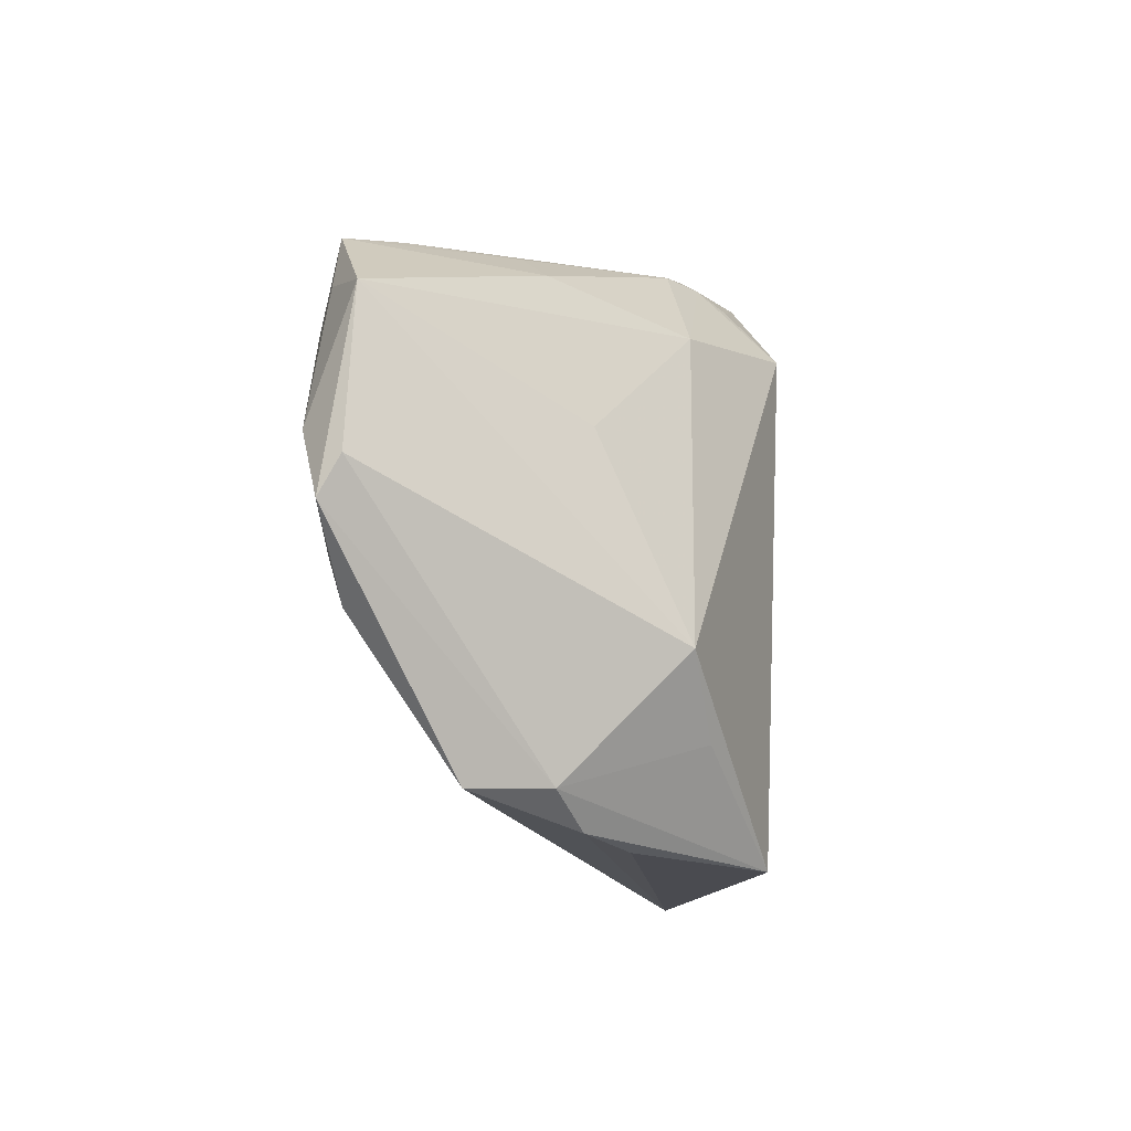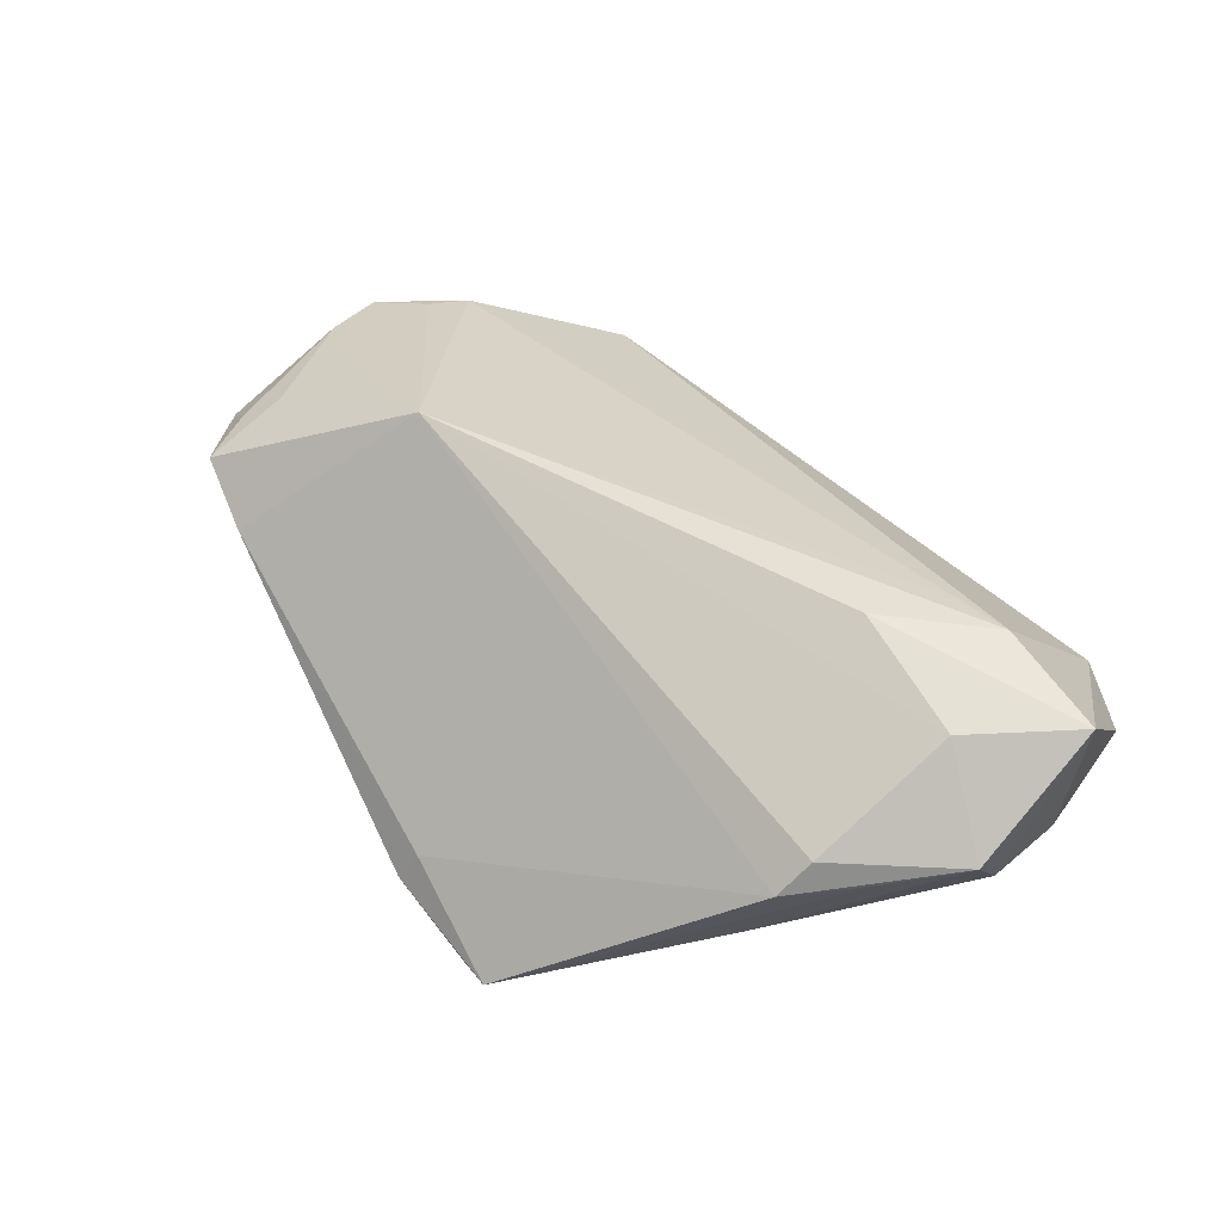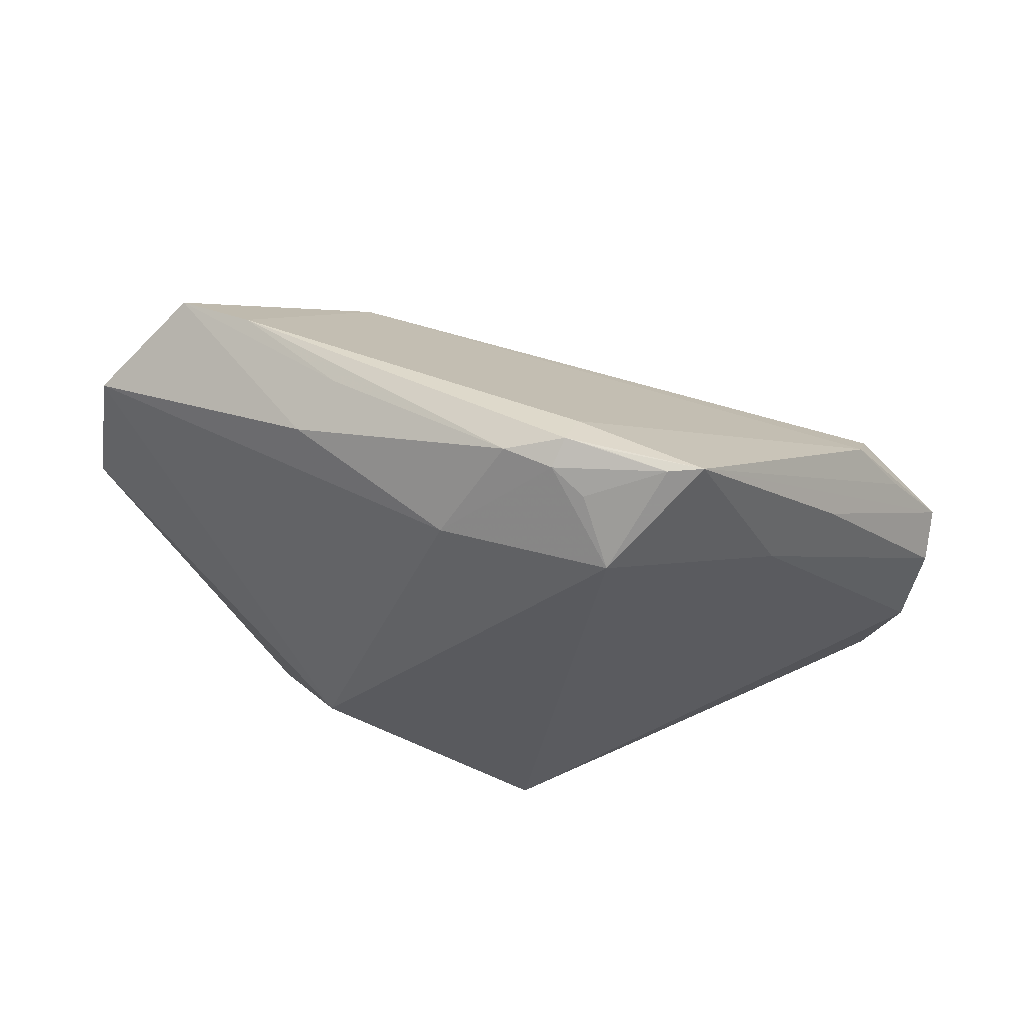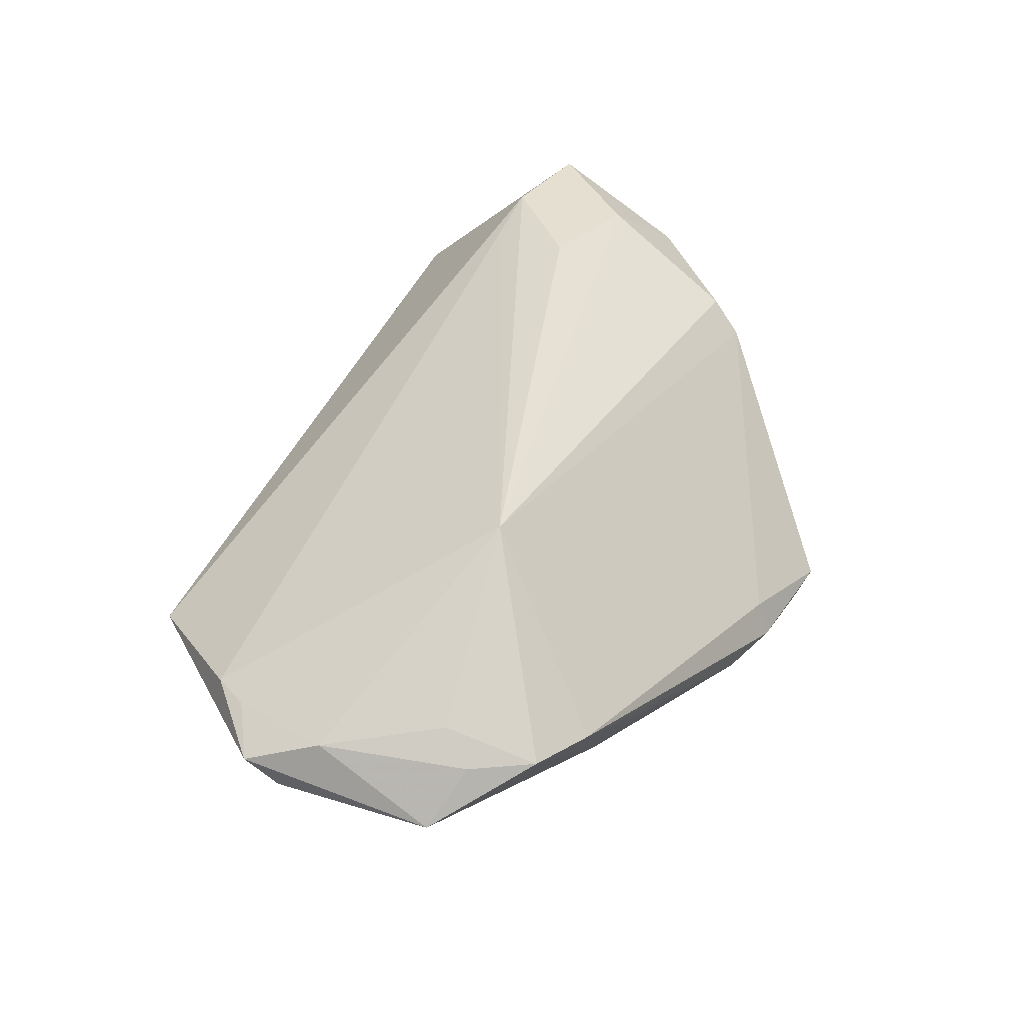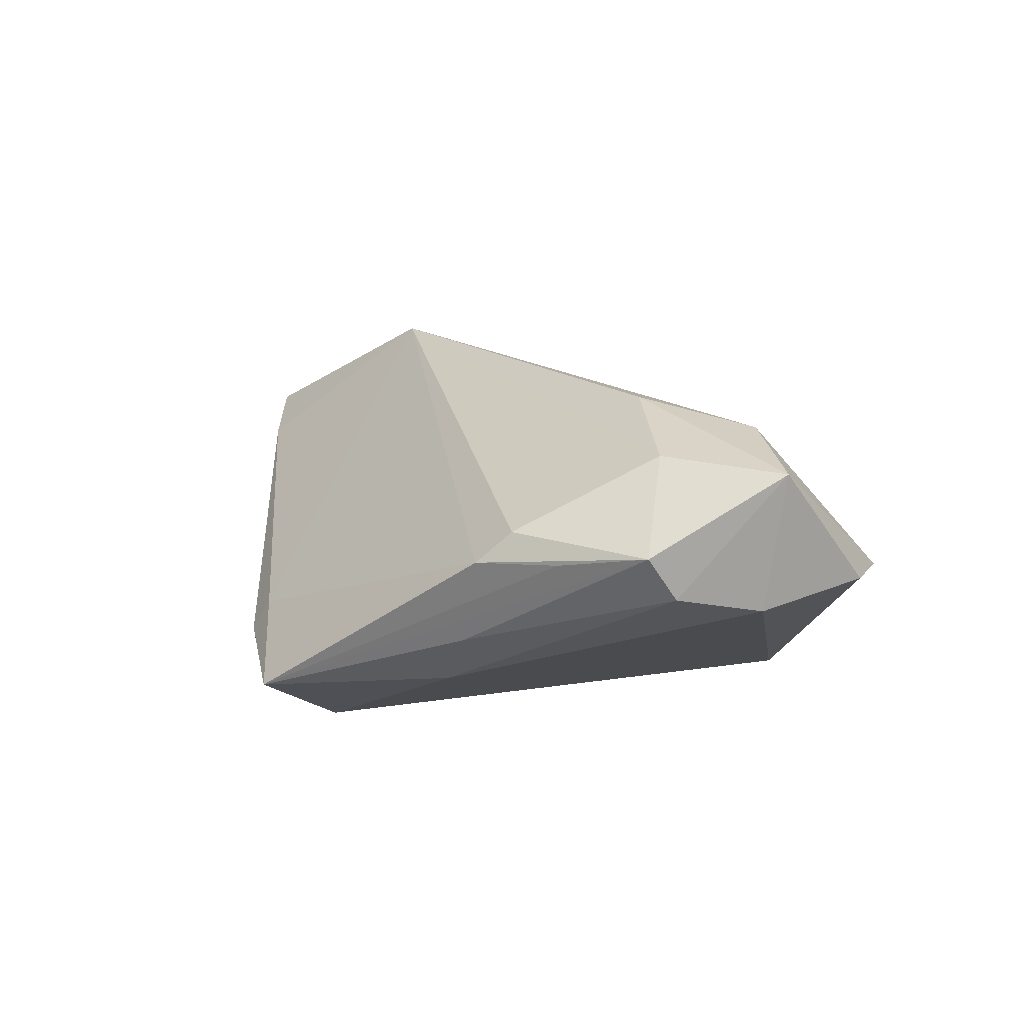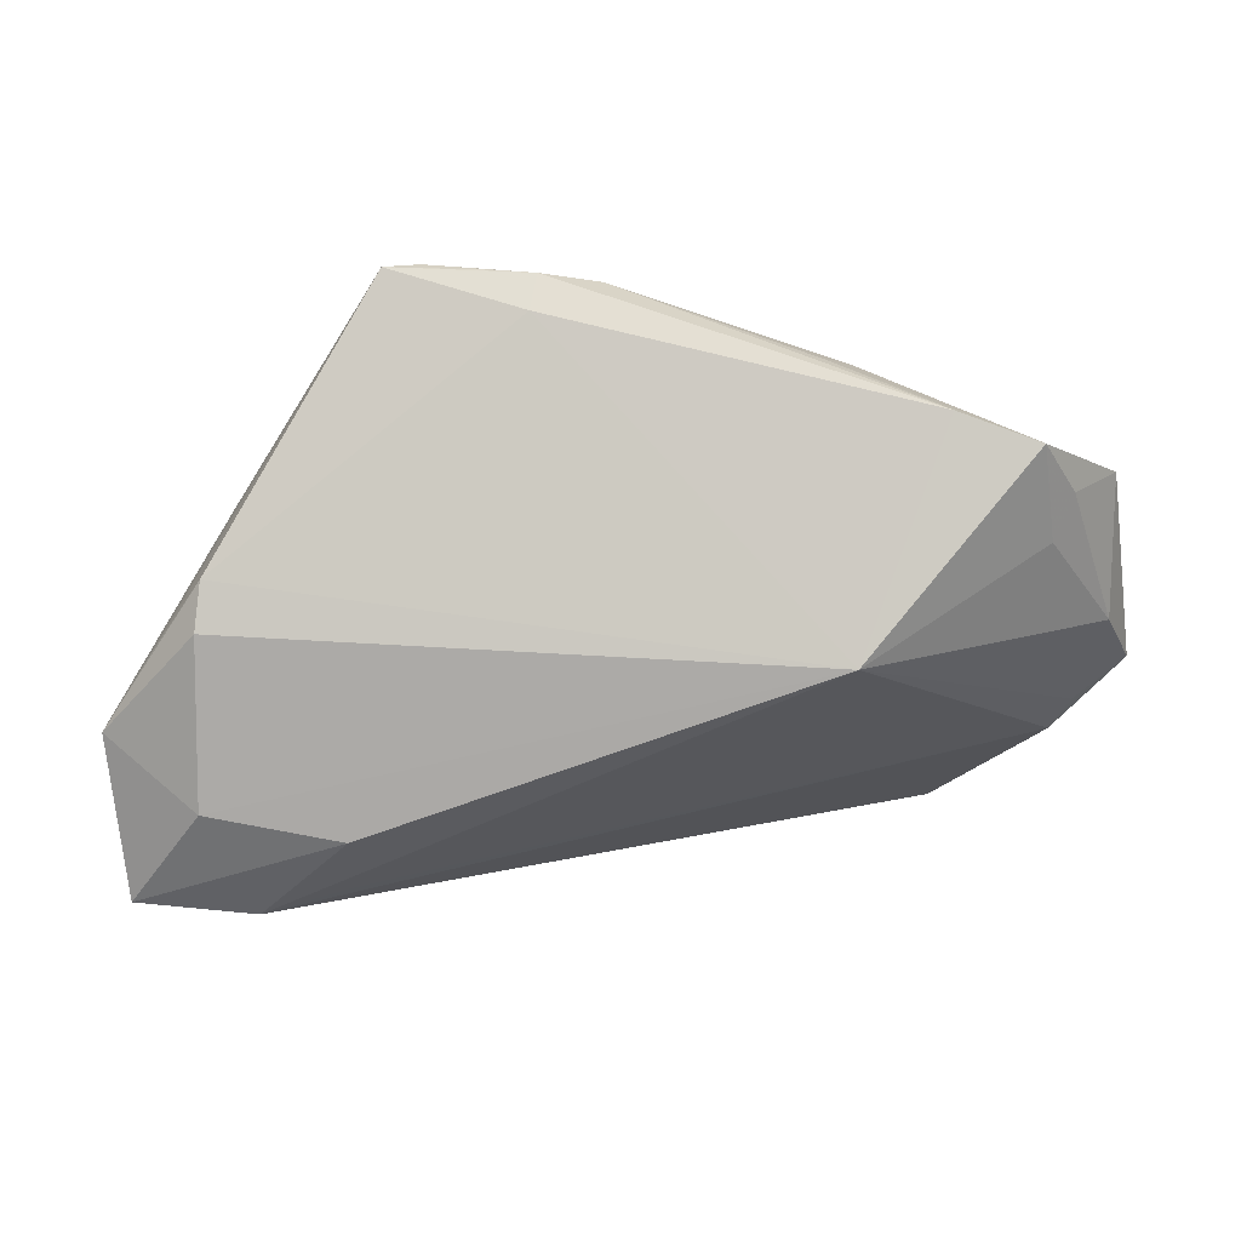
<metadata>
{"format":"obj","ext":"obj","renderer":"f3d","projection":"perspective","resolution":1024,"background":"white","views":[{"elev":-14.3,"azim":110.9,"up":"+Y"},{"elev":51.0,"azim":-129.0,"up":"+Z"},{"elev":58.3,"azim":-174.2,"up":"+Y"},{"elev":47.1,"azim":119.5,"up":"+Z"},{"elev":14.1,"azim":-101.9,"up":"+Z"},{"elev":39.2,"azim":-6.1,"up":"+Y"}]}
</metadata>
<code>
v -0.04453 -0.02786 0.002364
v -0.03961 0.008368 0.008057
v -0.007506 0.03085 -0.007427
v 0.019 0.009214 0.02034
v 0.02929 0.026 0.005415
v -0.02922 0.01327 -0.01087
v -0.03605 -0.01882 0.01715
v 0.0494 -0.00535 0.004191
v 0.02131 -0.03151 -0.009978
v -0.04769 -0.01618 0.0004127
v 0.02219 0.02354 -0.006526
v 0.02372 0.006906 -0.01199
v 0.01191 -0.0223 -0.01945
v -0.03631 -0.03277 0.001386
v -0.03567 0.01282 -0.004556
v 0.01336 -0.03244 -0.01176
v -0.02715 -0.00842 0.01919
v 0.01871 0.02713 -0.002378
v -0.03878 0.01202 0.00476
v 0.04905 -0.00137 0.001925
v -0.0003212 0.03084 -0.01155
v -0.02056 0.03277 -0.01319
v -0.005364 0.03085 -0.01332
v 0.005879 0.02124 -0.01603
v -0.006457 0.03267 -0.01082
v 0.03711 0.02397 0.008529
v 0.04581 0.002234 0.007529
v 0.01928 -0.01444 -0.02034
v -0.0274 -0.01705 0.01638
v -0.008789 0.02923 -0.01543
v -0.04066 -0.006967 0.01558
v 0.04617 0.01569 0.002279
v -0.04904 -0.006547 0.002551
v -0.01171 0.02381 -0.02034
v -0.003702 -0.03277 -0.02034
v -0.0494 -0.003436 0.007097
v 0.02742 -0.02816 -0.009551
v 0.0328 -0.02858 -0.002698
v 0.04222 -0.01345 0.004934
v -0.01 0.03266 -0.01169
v -0.04813 -0.01828 0.01477
v 0.03853 0.01378 0.009832
v -0.01694 0.0325 -0.01371
v 0.04402 -0.009303 0.005496
v -0.04388 0.004533 0.005394
v 0.04074 0.01758 0.007558
f 19 3 22
f 2 4 19
f 4 3 19
f 17 7 4
f 5 4 26
f 5 3 4
f 34 24 28
f 32 27 8
f 13 28 37
f 2 19 36
f 36 15 33
f 22 15 36
f 26 4 42
f 4 27 42
f 31 4 2
f 31 17 4
f 2 36 31
f 7 14 38
f 37 8 38
f 39 38 8
f 7 38 39
f 35 34 28
f 28 13 35
f 35 13 37
f 1 10 35
f 35 14 1
f 35 16 14
f 22 34 6
f 6 10 33
f 6 35 10
f 34 35 6
f 6 15 22
f 33 15 6
f 46 32 26
f 27 32 46
f 26 42 46
f 46 42 27
f 28 32 20
f 20 32 8
f 37 28 20
f 20 8 37
f 28 24 12
f 12 32 28
f 24 32 12
f 45 19 22
f 22 36 45
f 45 36 19
f 7 17 41
f 17 31 41
f 1 14 41
f 41 14 7
f 41 31 36
f 41 10 1
f 41 36 33
f 33 10 41
f 37 38 9
f 9 35 37
f 16 35 9
f 14 16 9
f 9 38 14
f 4 39 44
f 44 39 8
f 44 27 4
f 8 27 44
f 4 7 29
f 29 39 4
f 7 39 29
f 5 21 25
f 22 3 25
f 3 5 25
f 23 25 21
f 24 34 23
f 23 21 24
f 18 5 26
f 18 21 5
f 43 34 22
f 25 23 43
f 21 18 11
f 11 32 24
f 24 21 11
f 26 32 11
f 11 18 26
f 30 23 34
f 34 43 30
f 30 43 23
f 22 25 40
f 40 43 22
f 25 43 40

</code>
